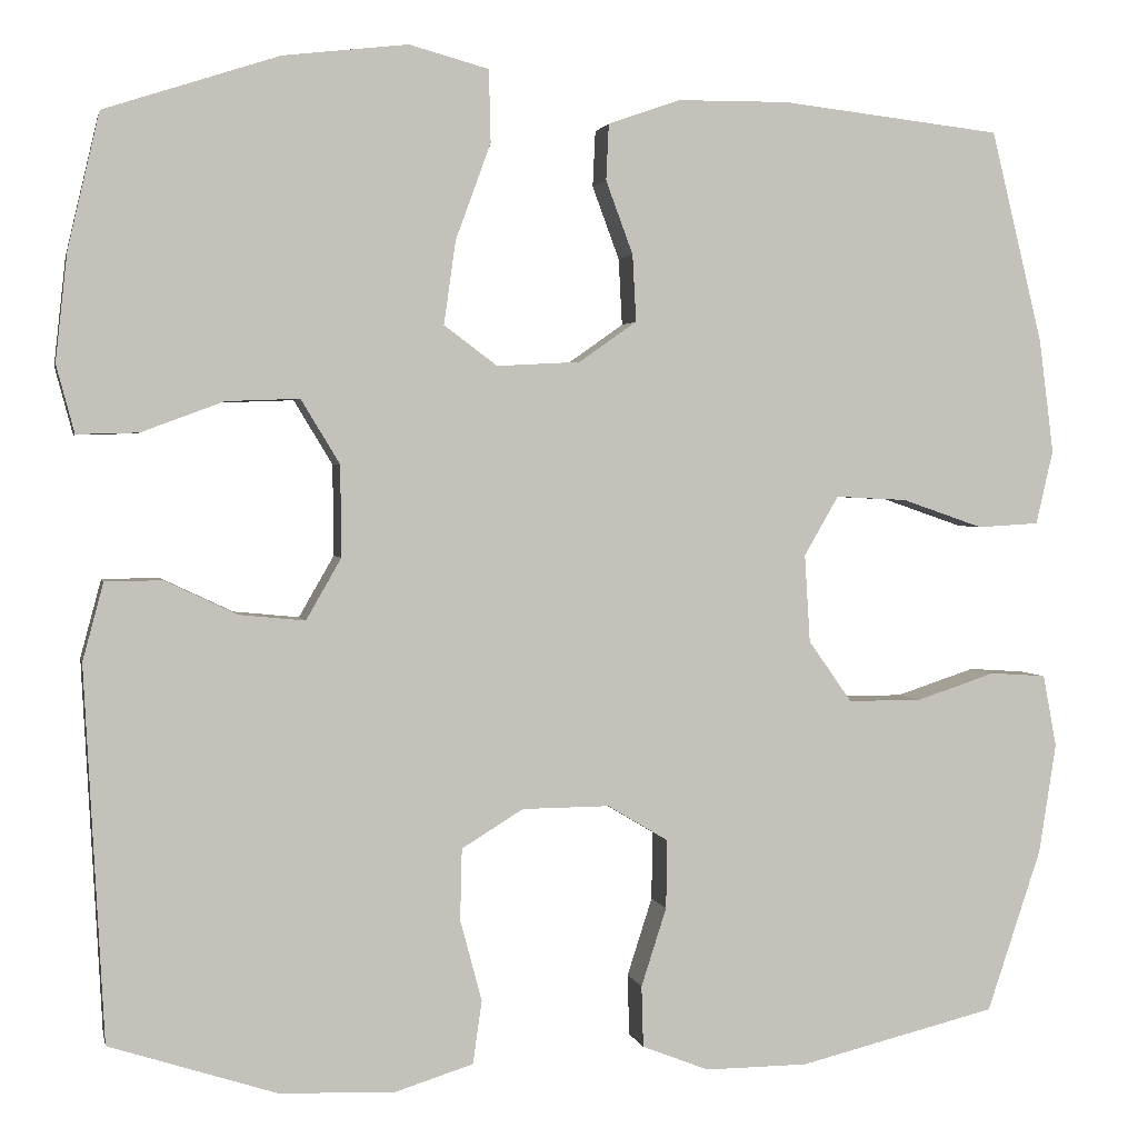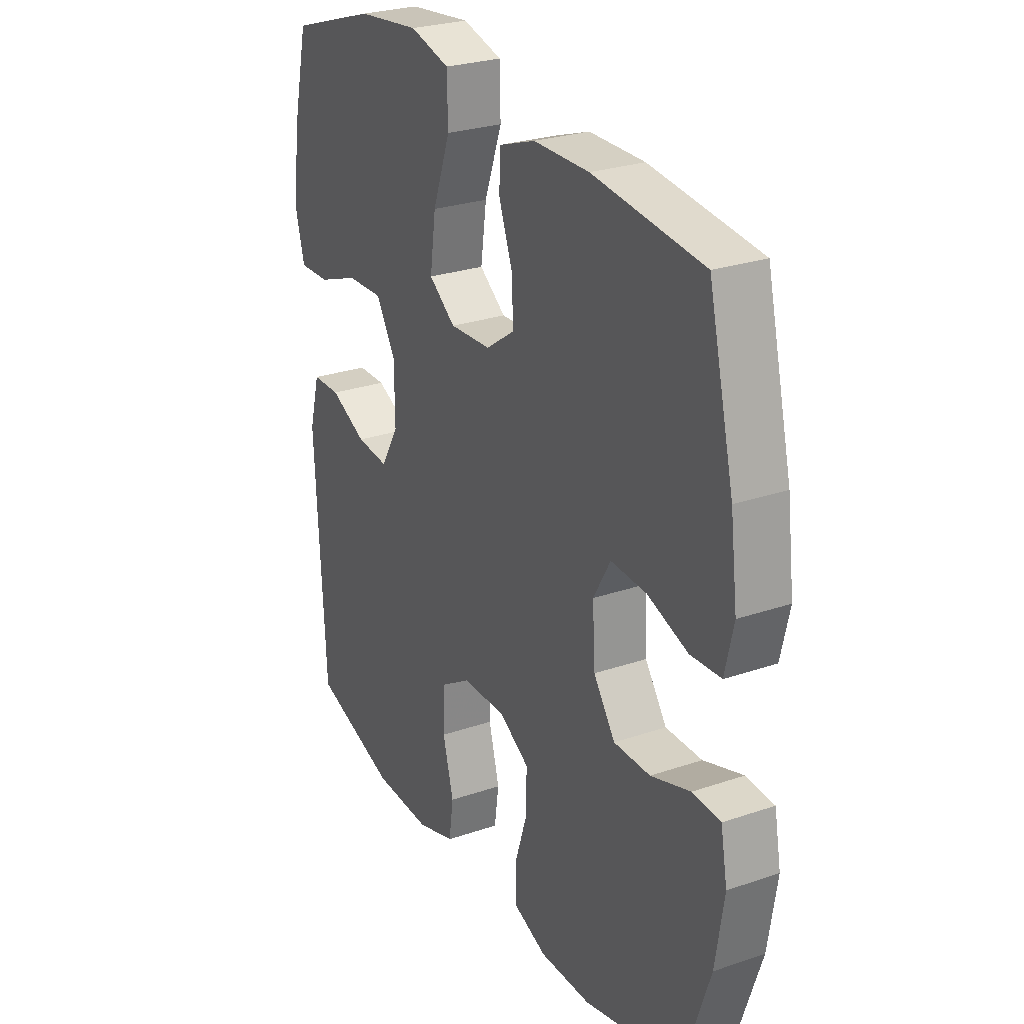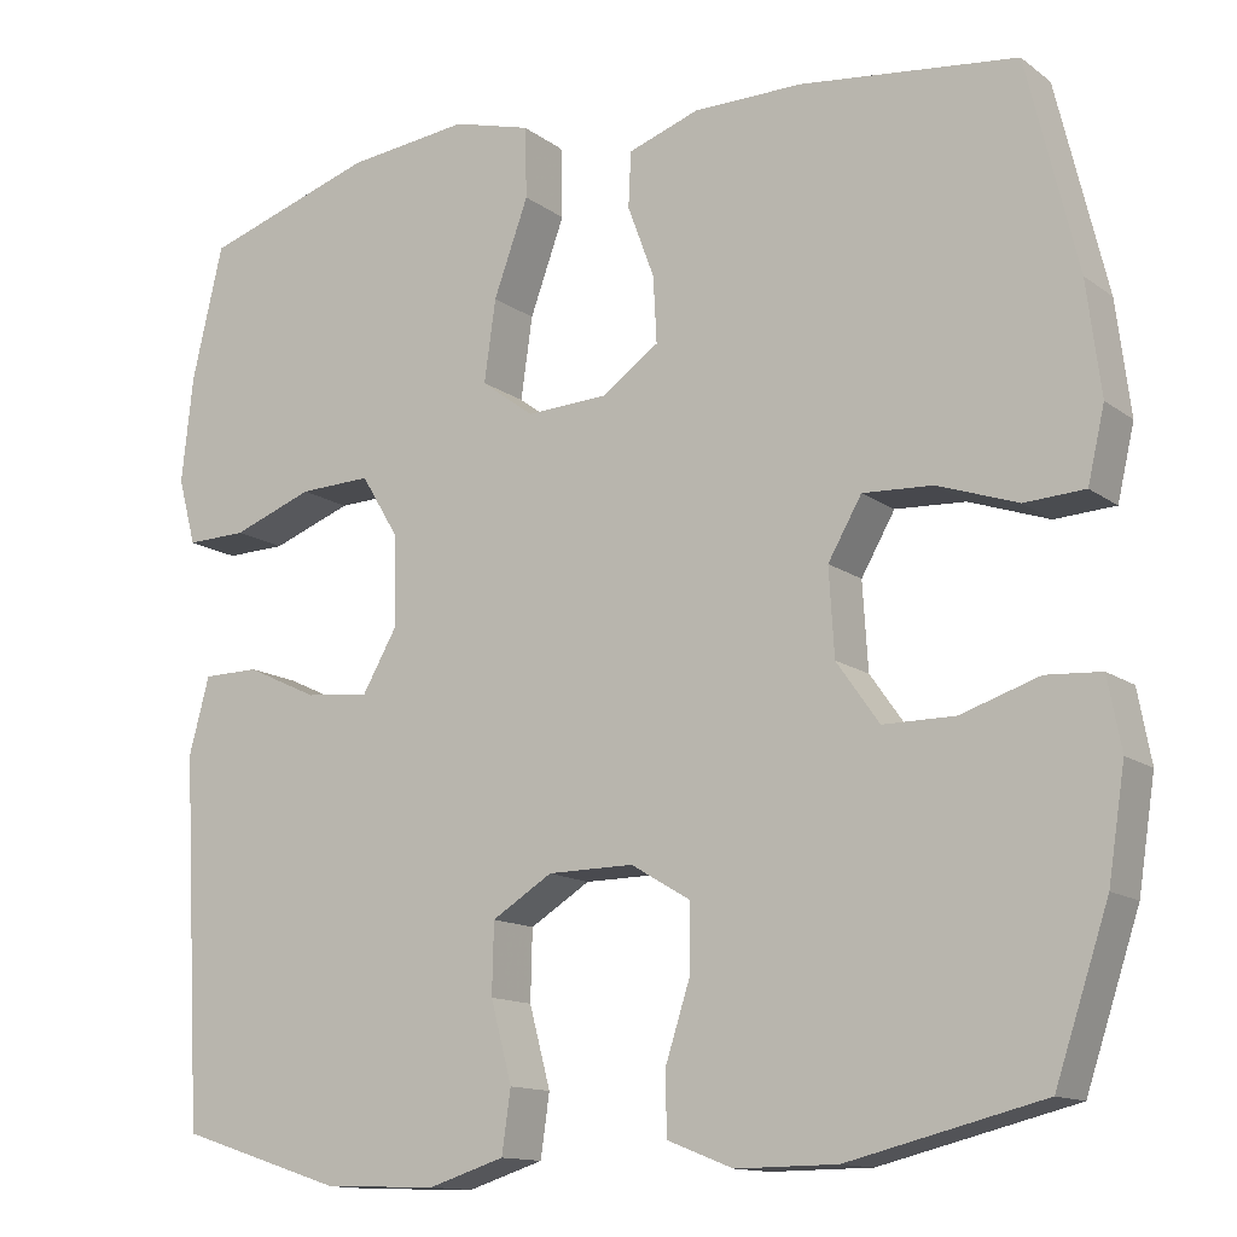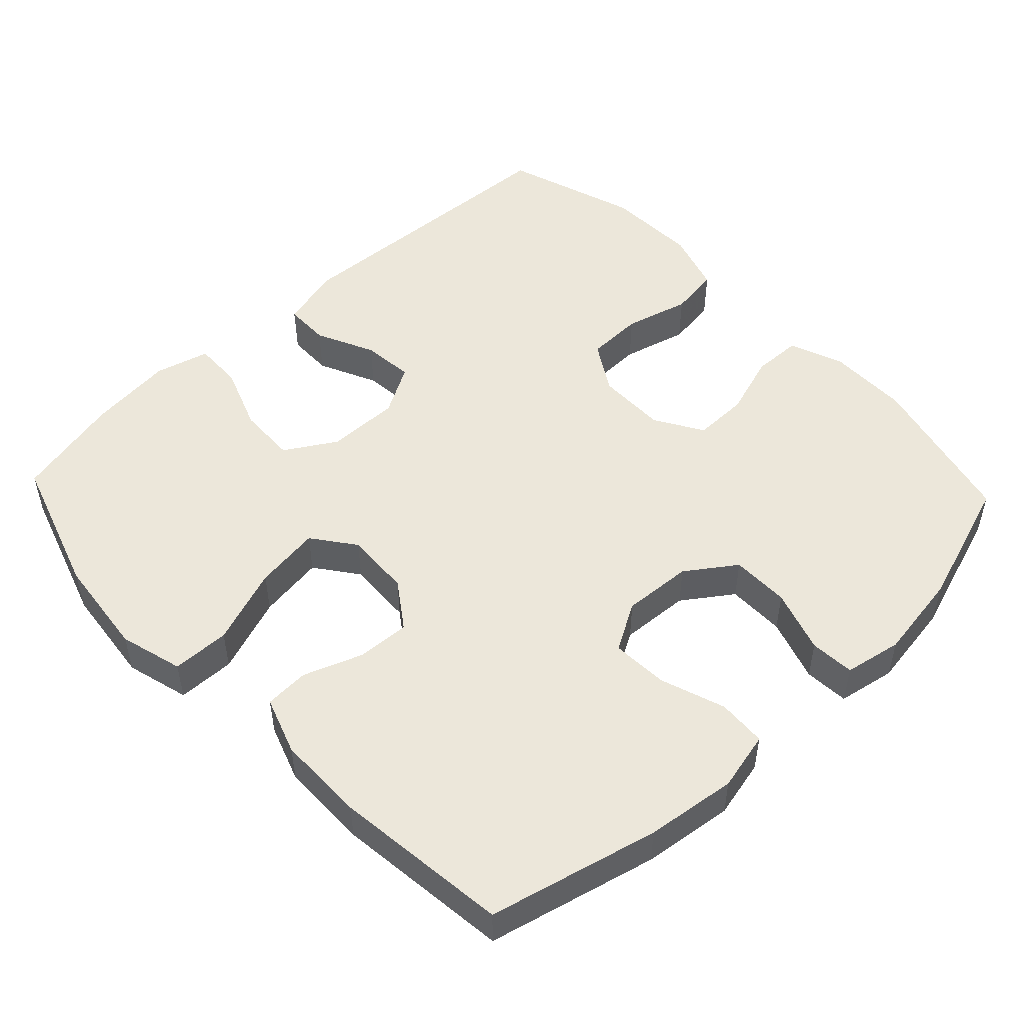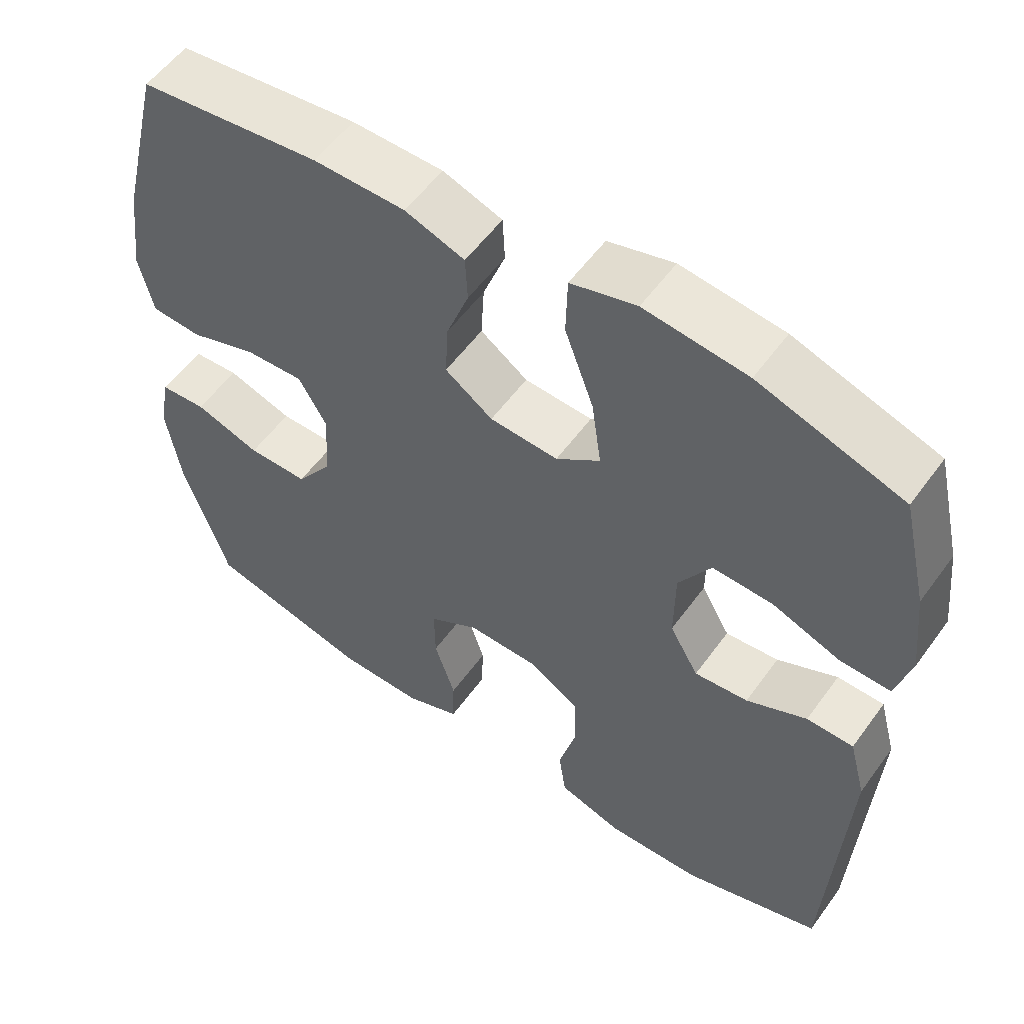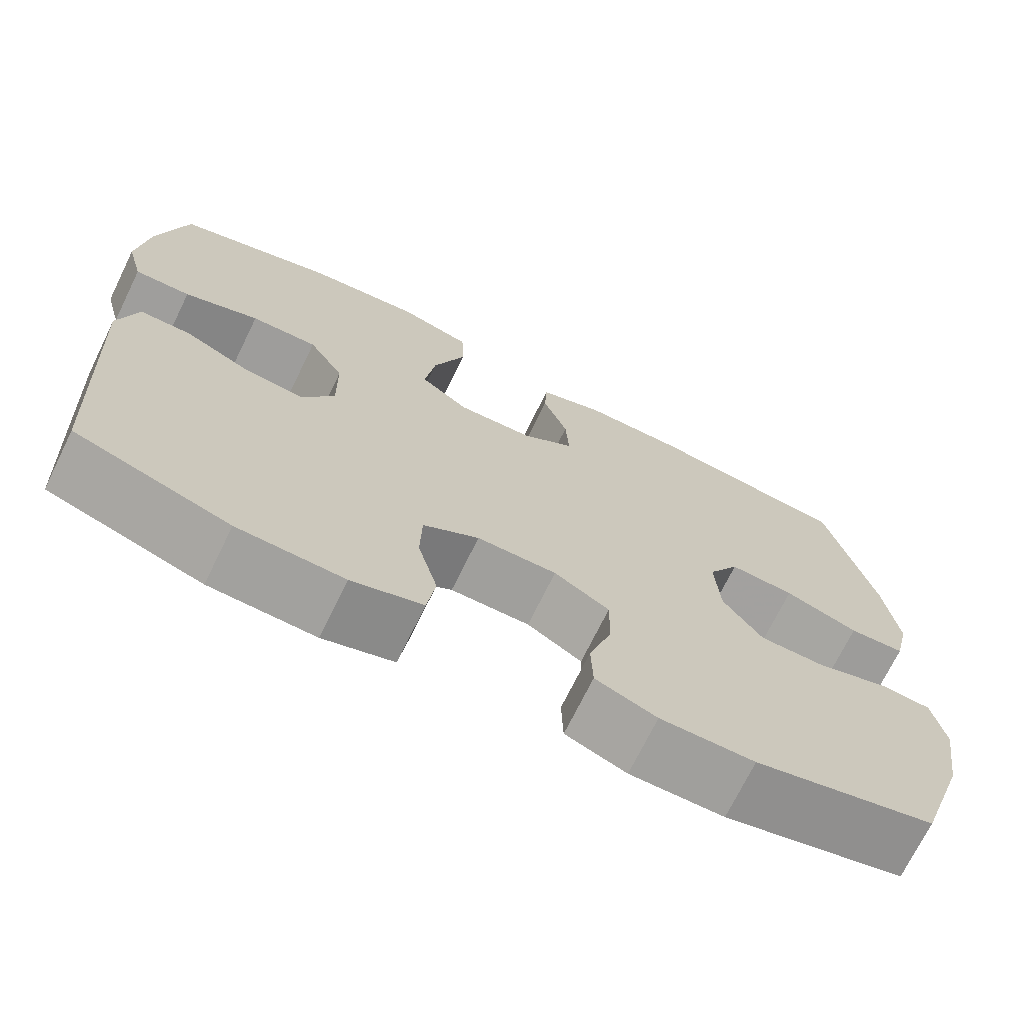
<metadata>
{"format":"obj","ext":"obj","renderer":"f3d","projection":"perspective","resolution":1024,"background":"white","views":[{"elev":2.1,"azim":-11.7,"up":"+Z"},{"elev":26.7,"azim":61.9,"up":"+Z"},{"elev":-13.2,"azim":32.3,"up":"+Z"},{"elev":50.6,"azim":46.6,"up":"+Y"},{"elev":55.7,"azim":-144.6,"up":"+Z"},{"elev":-71.4,"azim":-26.1,"up":"+Z"}]}
</metadata>
<code>
v 0.5 0.07 -0.5
v 0.281 0.07 -0.554
v 0.167 0.07 -0.555
v 0.093 0.07 -0.526
v 0.091 0.07 -0.458
v 0.119 0.07 -0.371
v 0.12 0.07 -0.295
v 0.053 0.07 -0.255
v -0.044 0.07 -0.256
v -0.112 0.07 -0.298
v -0.114 0.07 -0.377
v -0.09 0.07 -0.467
v -0.1 0.07 -0.537
v -0.186 0.07 -0.564
v -0.314 0.07 -0.56
v -0.5 0.07 -0.5
v -0.522 0.07 -0.087
v -0.499 0.07 -0.001
v -0.436 0.07 0
v -0.355 0.07 -0.038
v -0.283 0.07 -0.045
v -0.244 0.07 0.023
v -0.245 0.07 0.124
v -0.288 0.07 0.195
v -0.369 0.07 0.192
v -0.46 0.07 0.158
v -0.528 0.07 0.156
v -0.548 0.07 0.231
v -0.535 0.07 0.35
v -0.5 0.07 0.5
v -0.307 0.07 0.563
v -0.169 0.07 0.579
v -0.081 0.07 0.555
v -0.079 0.07 0.475
v -0.118 0.07 0.368
v -0.131 0.07 0.276
v -0.072 0.07 0.232
v 0.02 0.07 0.237
v 0.084 0.07 0.282
v 0.08 0.07 0.356
v 0.05 0.07 0.437
v 0.053 0.07 0.499
v 0.133 0.07 0.527
v 0.256 0.07 0.528
v 0.5 0.07 0.5
v 0.557 0.07 0.265
v 0.573 0.07 0.139
v 0.554 0.07 0.057
v 0.486 0.07 0.053
v 0.396 0.07 0.084
v 0.317 0.07 0.088
v 0.279 0.07 0.022
v 0.285 0.07 -0.075
v 0.333 0.07 -0.143
v 0.414 0.07 -0.143
v 0.502 0.07 -0.114
v 0.564 0.07 -0.118
v 0.579 0.07 -0.198
v 0.56 0.07 -0.32
v 0.5 0 -0.5
v 0.281 0 -0.554
v 0.167 0 -0.555
v 0.093 0 -0.526
v 0.091 0 -0.458
v 0.119 0 -0.371
v 0.12 0 -0.295
v 0.053 0 -0.255
v -0.044 0 -0.256
v -0.112 0 -0.298
v -0.114 0 -0.377
v -0.09 0 -0.467
v -0.1 0 -0.537
v -0.186 0 -0.564
v -0.314 0 -0.56
v -0.5 0 -0.5
v -0.522 0 -0.087
v -0.499 0 -0.001
v -0.436 0 0
v -0.355 0 -0.038
v -0.283 0 -0.045
v -0.244 0 0.023
v -0.245 0 0.124
v -0.288 0 0.195
v -0.369 0 0.192
v -0.46 0 0.158
v -0.528 0 0.156
v -0.548 0 0.231
v -0.535 0 0.35
v -0.5 0 0.5
v -0.307 0 0.563
v -0.169 0 0.579
v -0.081 0 0.555
v -0.079 0 0.475
v -0.118 0 0.368
v -0.131 0 0.276
v -0.072 0 0.232
v 0.02 0 0.237
v 0.084 0 0.282
v 0.08 0 0.356
v 0.05 0 0.437
v 0.053 0 0.499
v 0.133 0 0.527
v 0.256 0 0.528
v 0.5 0 0.5
v 0.557 0 0.265
v 0.573 0 0.139
v 0.554 0 0.057
v 0.486 0 0.053
v 0.396 0 0.084
v 0.317 0 0.088
v 0.279 0 0.022
v 0.285 0 -0.075
v 0.333 0 -0.143
v 0.414 0 -0.143
v 0.502 0 -0.114
v 0.564 0 -0.118
v 0.579 0 -0.198
v 0.56 0 -0.32
f 55 56 57 58
f 54 55 58 59
f 47 48 49 50
f 47 50 51
f 46 47 51
f 45 46 51
f 44 45 51 52
f 40 41 42 43
f 39 40 43 44
f 32 33 34 35
f 32 35 36
f 31 32 36
f 30 31 36
f 29 30 36 37
f 25 26 27 28
f 24 25 28 29
f 17 18 19 20
f 17 20 21
f 16 17 21
f 15 16 21 22
f 11 12 13 14
f 10 11 14 15
f 3 4 5 6
f 3 6 7
f 2 3 7
f 54 59 1 2
f 53 54 2 7
f 52 53 7 8
f 39 44 52 8
f 38 39 8 9
f 37 38 9 10
f 24 29 37
f 23 24 37
f 22 23 37 10
f 10 15 22
f 117 116 115 114
f 118 117 114 113
f 109 108 107 106
f 110 109 106
f 110 106 105
f 110 105 104
f 111 110 104 103
f 102 101 100 99
f 103 102 99 98
f 94 93 92 91
f 95 94 91
f 95 91 90
f 95 90 89
f 96 95 89 88
f 87 86 85 84
f 88 87 84 83
f 79 78 77 76
f 80 79 76
f 80 76 75
f 81 80 75 74
f 73 72 71 70
f 74 73 70 69
f 65 64 63 62
f 66 65 62
f 66 62 61
f 61 60 118 113
f 66 61 113 112
f 67 66 112 111
f 67 111 103 98
f 68 67 98 97
f 69 68 97 96
f 96 88 83
f 96 83 82
f 69 96 82 81
f 81 74 69
f 1 60 61 2
f 2 61 62 3
f 3 62 63 4
f 4 63 64 5
f 5 64 65 6
f 6 65 66 7
f 7 66 67 8
f 8 67 68 9
f 9 68 69 10
f 10 69 70 11
f 11 70 71 12
f 12 71 72 13
f 13 72 73 14
f 14 73 74 15
f 15 74 75 16
f 16 75 76 17
f 17 76 77 18
f 18 77 78 19
f 19 78 79 20
f 20 79 80 21
f 21 80 81 22
f 22 81 82 23
f 23 82 83 24
f 24 83 84 25
f 25 84 85 26
f 26 85 86 27
f 27 86 87 28
f 28 87 88 29
f 29 88 89 30
f 30 89 90 31
f 31 90 91 32
f 32 91 92 33
f 33 92 93 34
f 34 93 94 35
f 35 94 95 36
f 36 95 96 37
f 37 96 97 38
f 38 97 98 39
f 39 98 99 40
f 40 99 100 41
f 41 100 101 42
f 42 101 102 43
f 43 102 103 44
f 44 103 104 45
f 45 104 105 46
f 46 105 106 47
f 47 106 107 48
f 48 107 108 49
f 49 108 109 50
f 50 109 110 51
f 51 110 111 52
f 52 111 112 53
f 53 112 113 54
f 54 113 114 55
f 55 114 115 56
f 56 115 116 57
f 57 116 117 58
f 58 117 118 59
f 59 118 60 1

</code>
